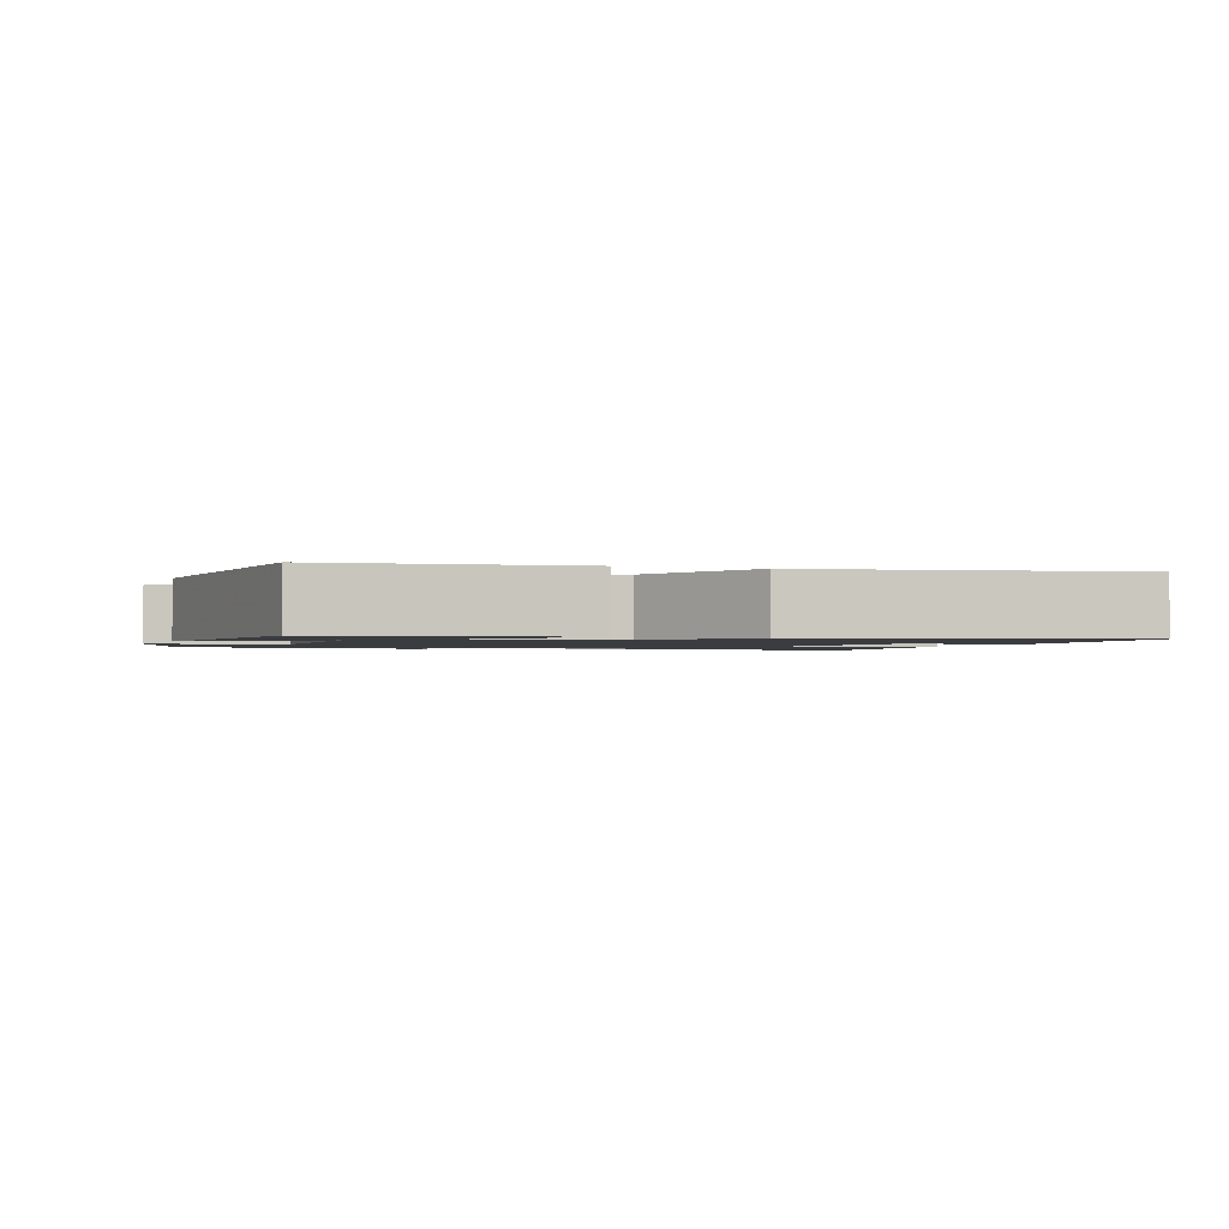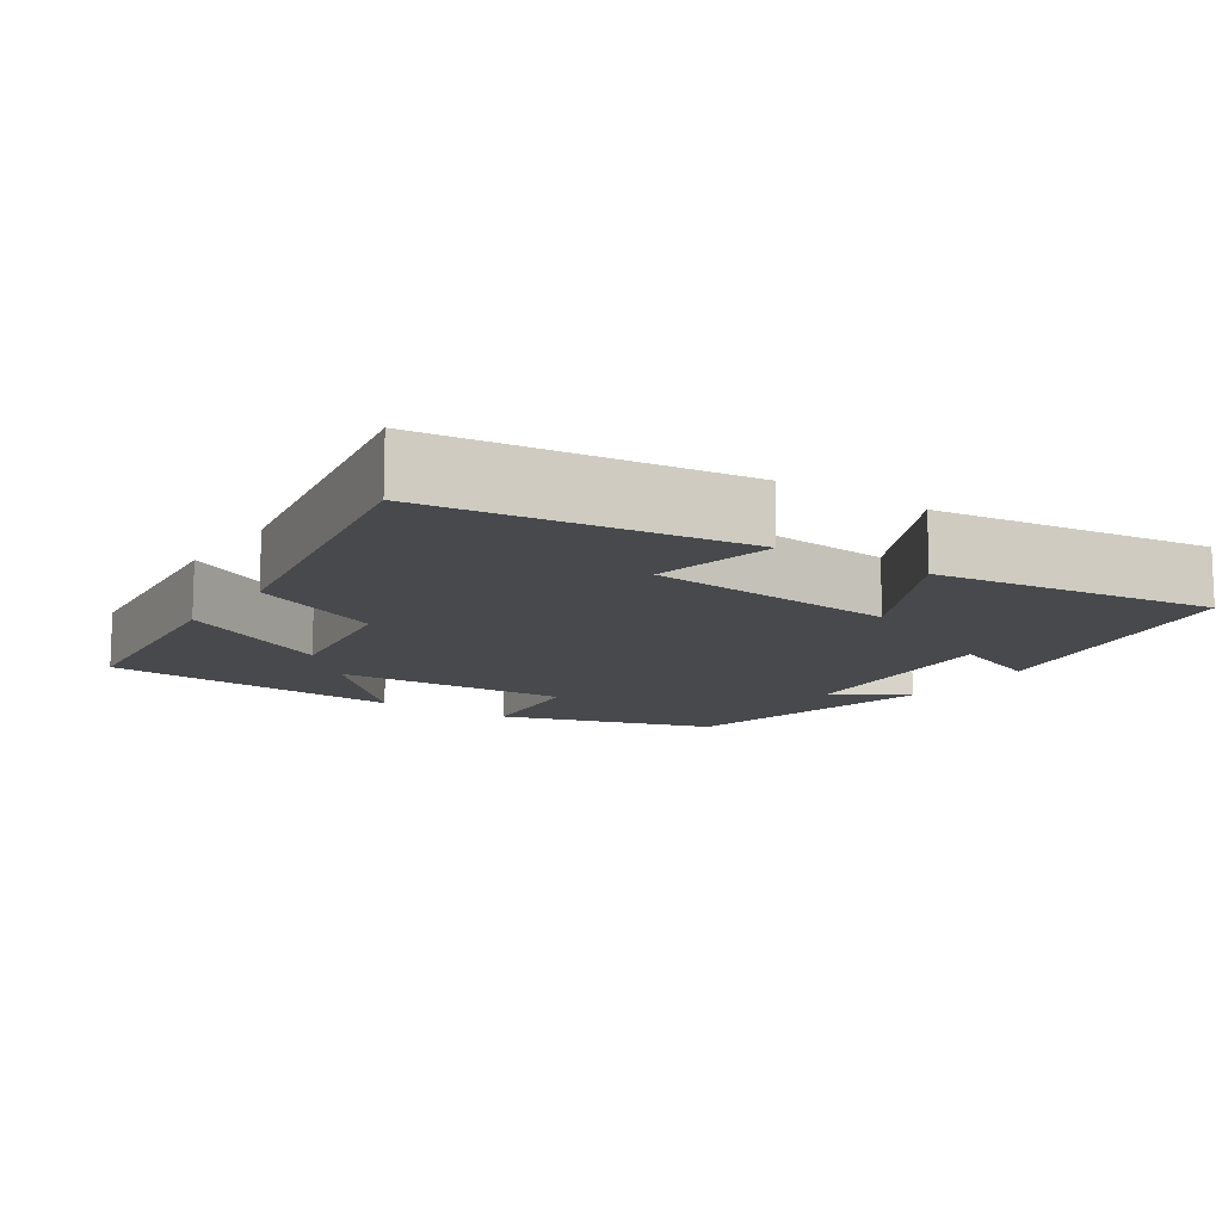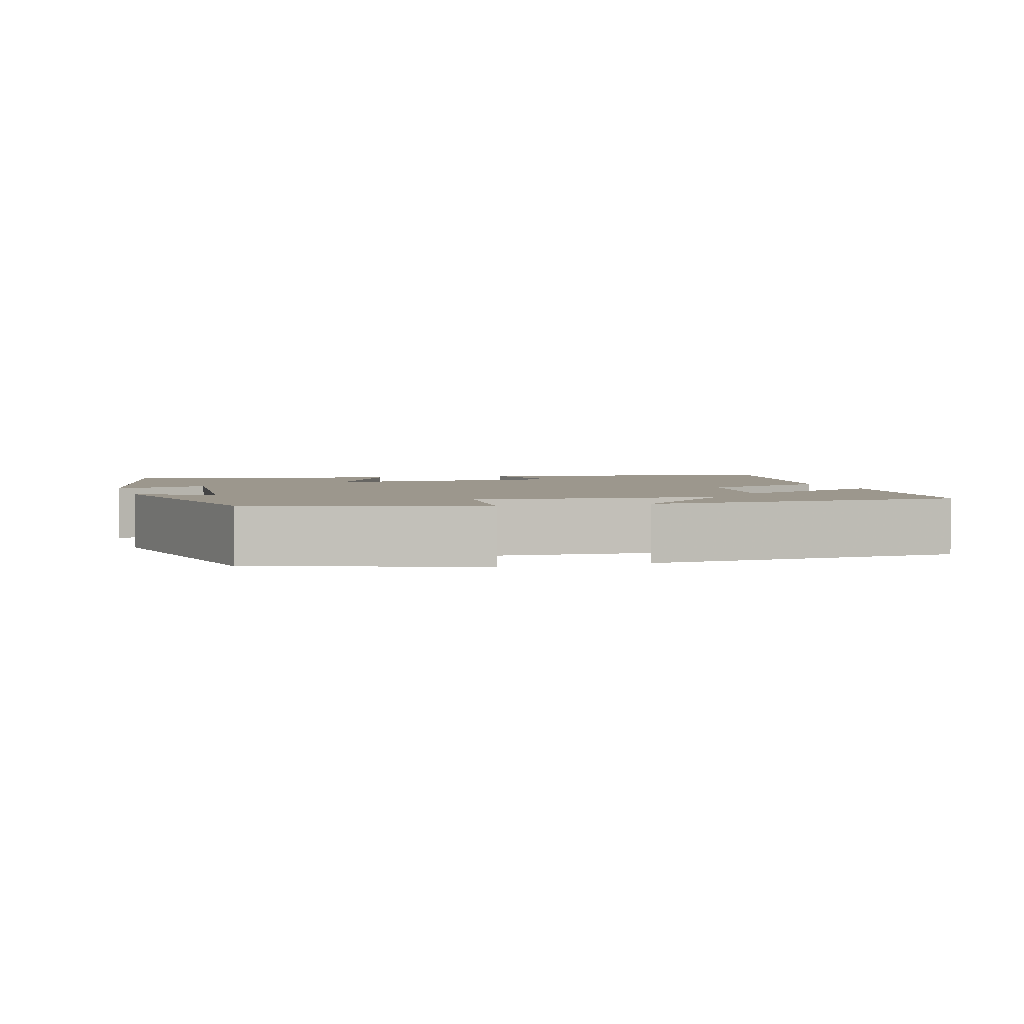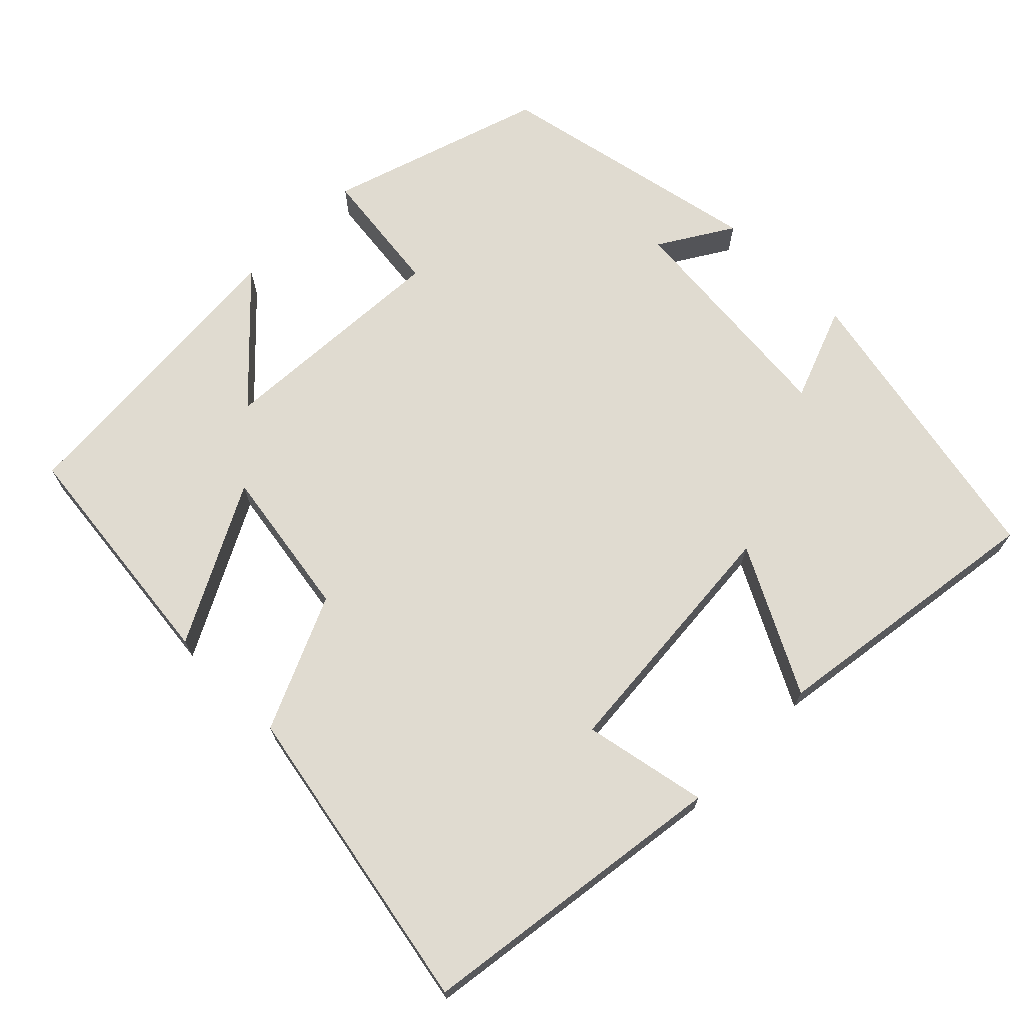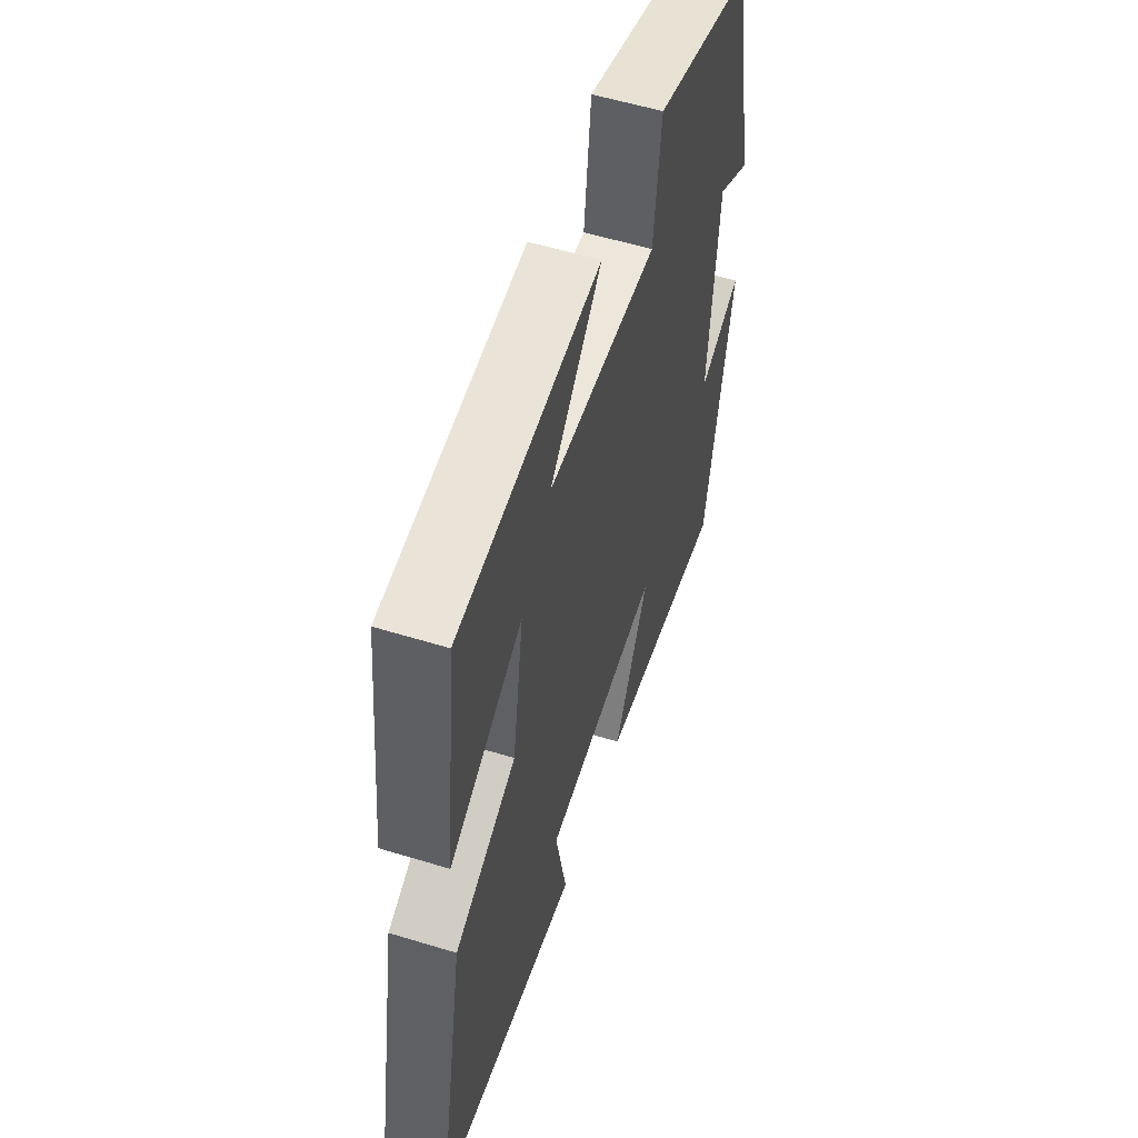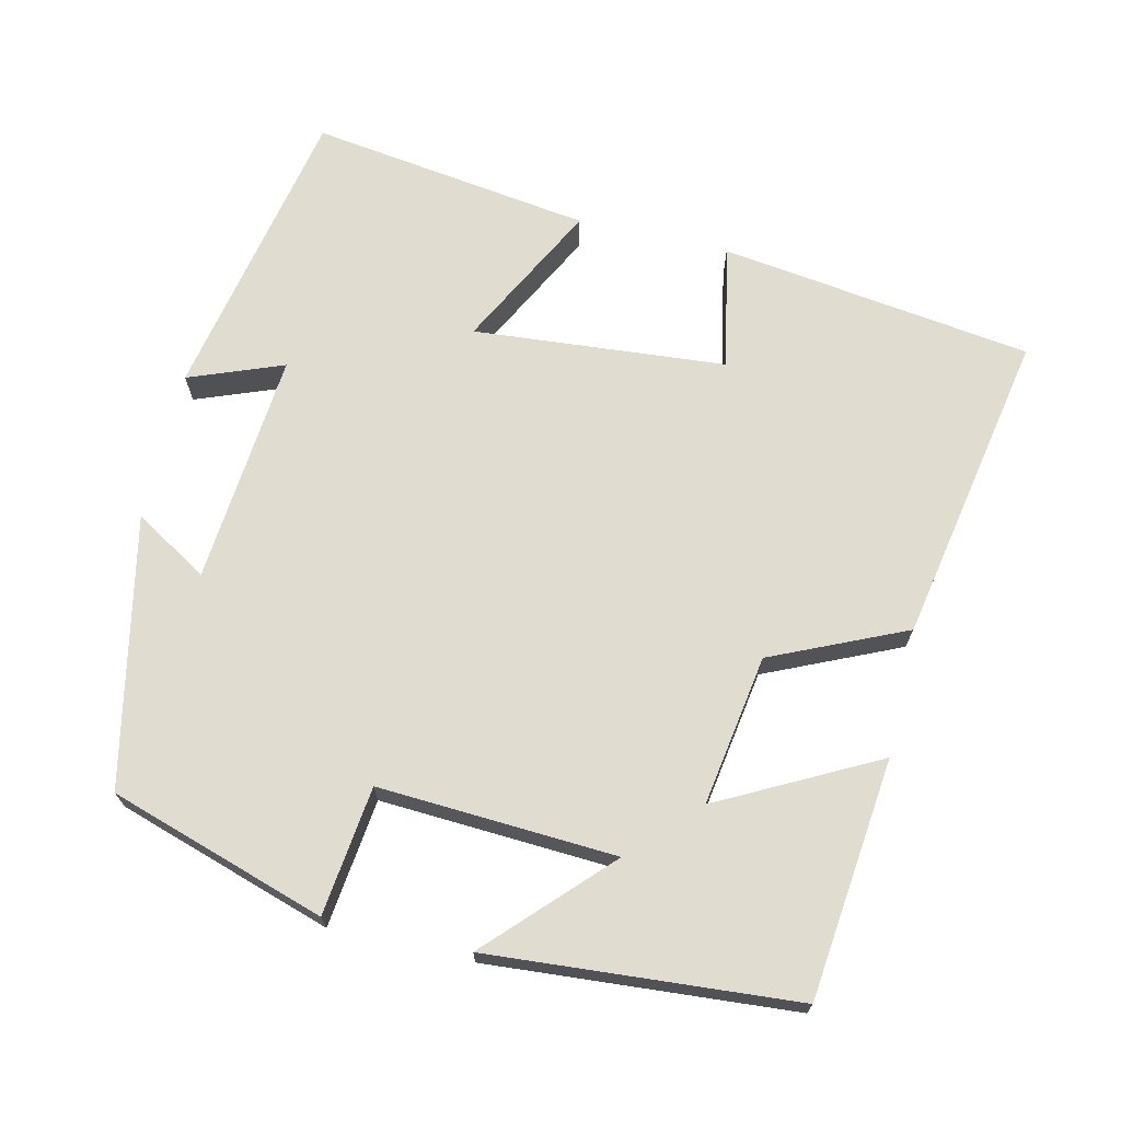
<metadata>
{"format":"obj","ext":"obj","renderer":"f3d","projection":"perspective","resolution":1024,"background":"white","views":[{"elev":-1.5,"azim":69.6,"up":"+Y"},{"elev":-12.3,"azim":145.7,"up":"+Y"},{"elev":2.9,"azim":-16.7,"up":"+Y"},{"elev":69.8,"azim":134.9,"up":"+Y"},{"elev":55.9,"azim":107.9,"up":"+Z"},{"elev":69.7,"azim":13.0,"up":"+Y"}]}
</metadata>
<code>
v 0.464 0.07 0.469
v 0.5 0.07 0.148
v 0.289 0.07 0.258
v 0.321 0.07 0.056
v 0.5 0.07 -0.024
v 0.579 0.07 -0.442
v 0.161 0.07 -0.5
v 0.194 0.07 -0.334
v -0.144 0.07 -0.306
v -0.043 0.07 -0.5
v -0.419 0.07 -0.554
v -0.5 0.07 -0.154
v -0.374 0.07 -0.202
v -0.402 0.07 0.108
v -0.5 0.07 0.048
v -0.426 0.07 0.408
v -0.137 0.07 0.5
v -0.116 0.07 0.328
v 0.202 0.07 0.346
v 0.053 0.07 0.5
v 0.464 0 0.469
v 0.5 0 0.148
v 0.289 0 0.258
v 0.321 0 0.056
v 0.5 0 -0.024
v 0.579 0 -0.442
v 0.161 0 -0.5
v 0.194 0 -0.334
v -0.144 0 -0.306
v -0.043 0 -0.5
v -0.419 0 -0.554
v -0.5 0 -0.154
v -0.374 0 -0.202
v -0.402 0 0.108
v -0.5 0 0.048
v -0.426 0 0.408
v -0.137 0 0.5
v -0.116 0 0.328
v 0.202 0 0.346
v 0.053 0 0.5
f 1 2 3
f 20 1 3
f 19 20 3
f 18 19 3 4
f 16 17 18
f 15 16 18
f 14 15 18
f 13 14 18 4
f 11 12 13
f 10 11 13
f 9 10 13
f 13 4 5
f 9 13 5
f 8 9 5
f 5 6 7 8
f 23 22 21
f 23 21 40
f 23 40 39
f 24 23 39 38
f 38 37 36
f 38 36 35
f 38 35 34
f 24 38 34 33
f 33 32 31
f 33 31 30
f 33 30 29
f 25 24 33
f 25 33 29
f 25 29 28
f 28 27 26 25
f 1 21 22 2
f 2 22 23 3
f 3 23 24 4
f 4 24 25 5
f 5 25 26 6
f 6 26 27 7
f 7 27 28 8
f 8 28 29 9
f 9 29 30 10
f 10 30 31 11
f 11 31 32 12
f 12 32 33 13
f 13 33 34 14
f 14 34 35 15
f 15 35 36 16
f 16 36 37 17
f 17 37 38 18
f 18 38 39 19
f 19 39 40 20
f 20 40 21 1

</code>
